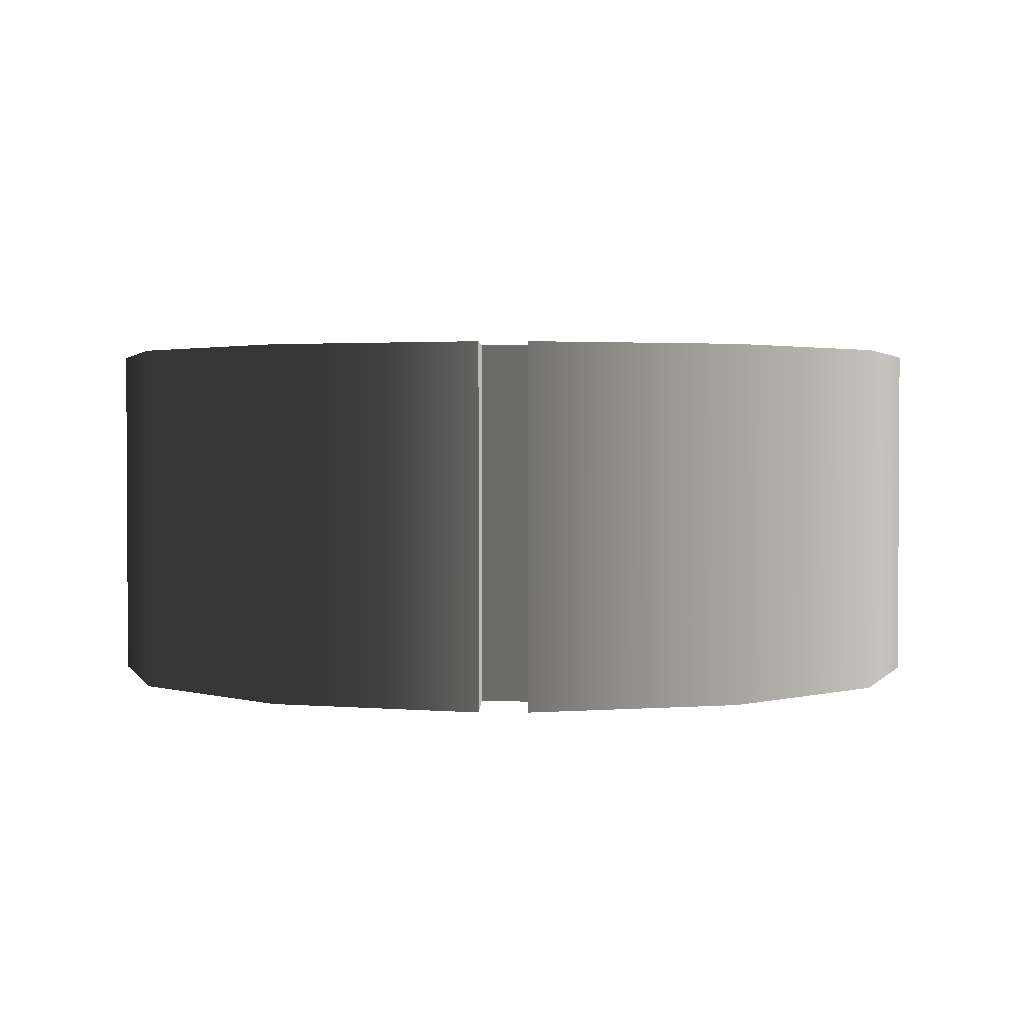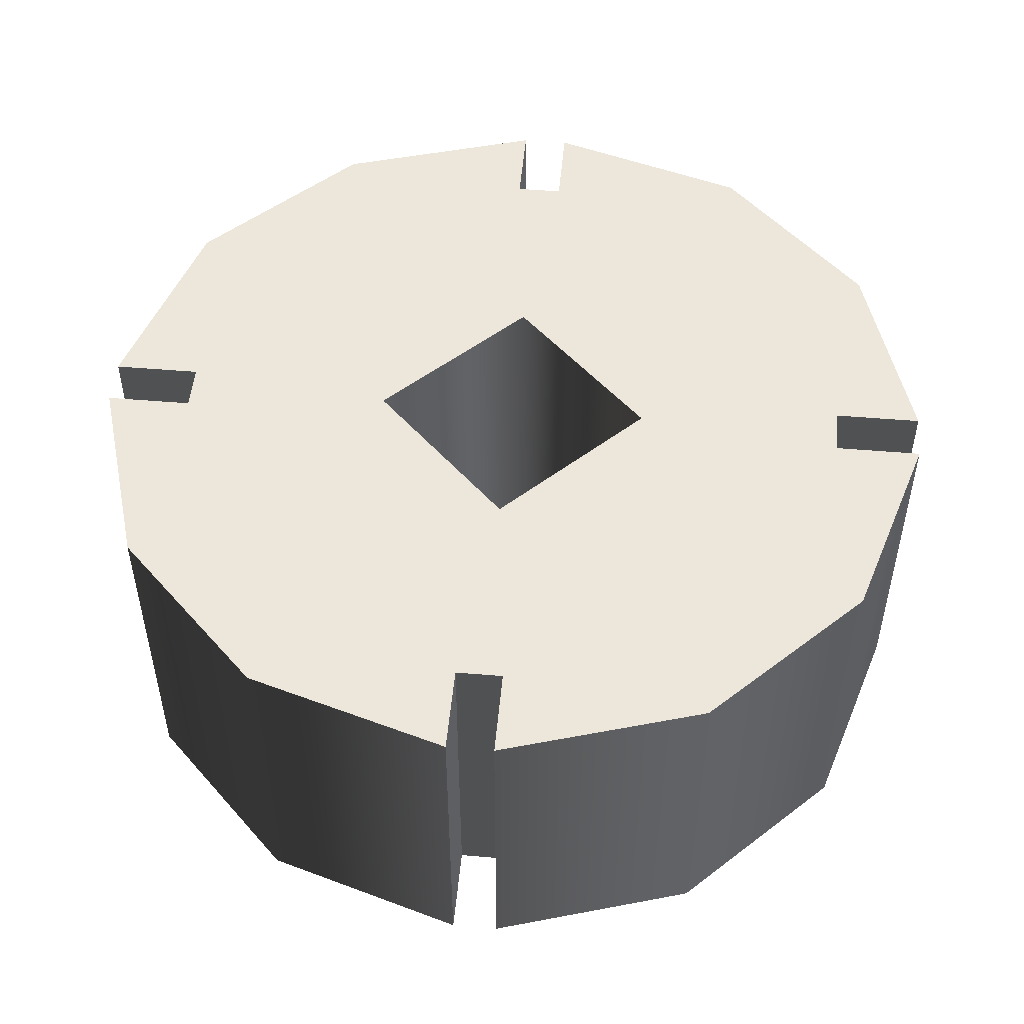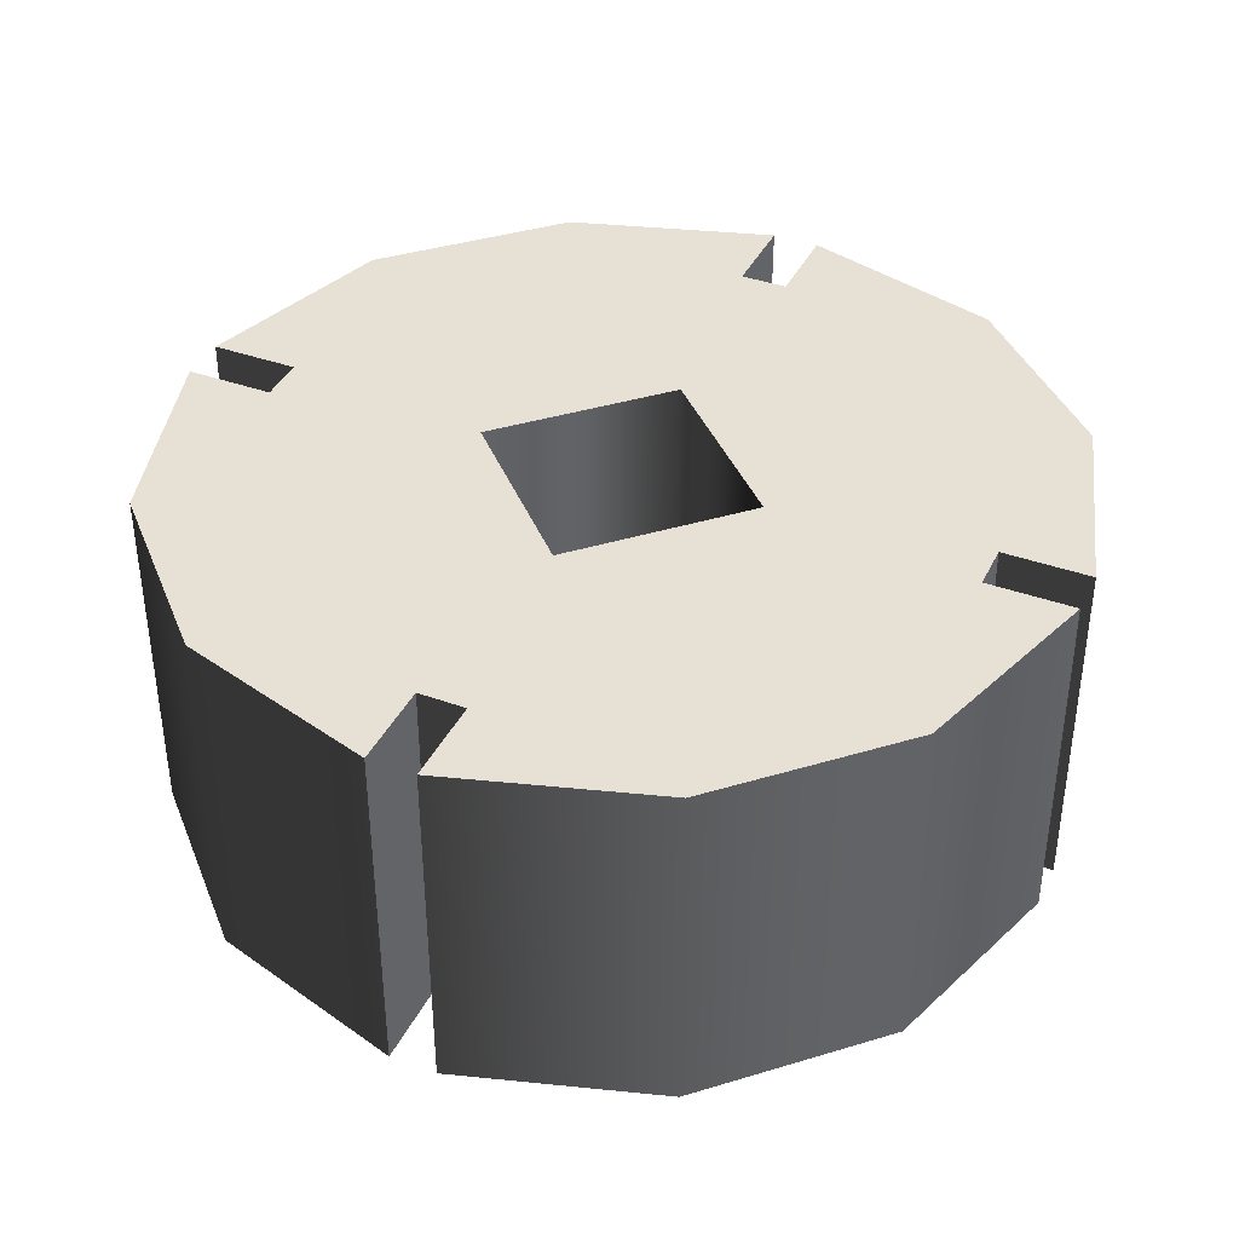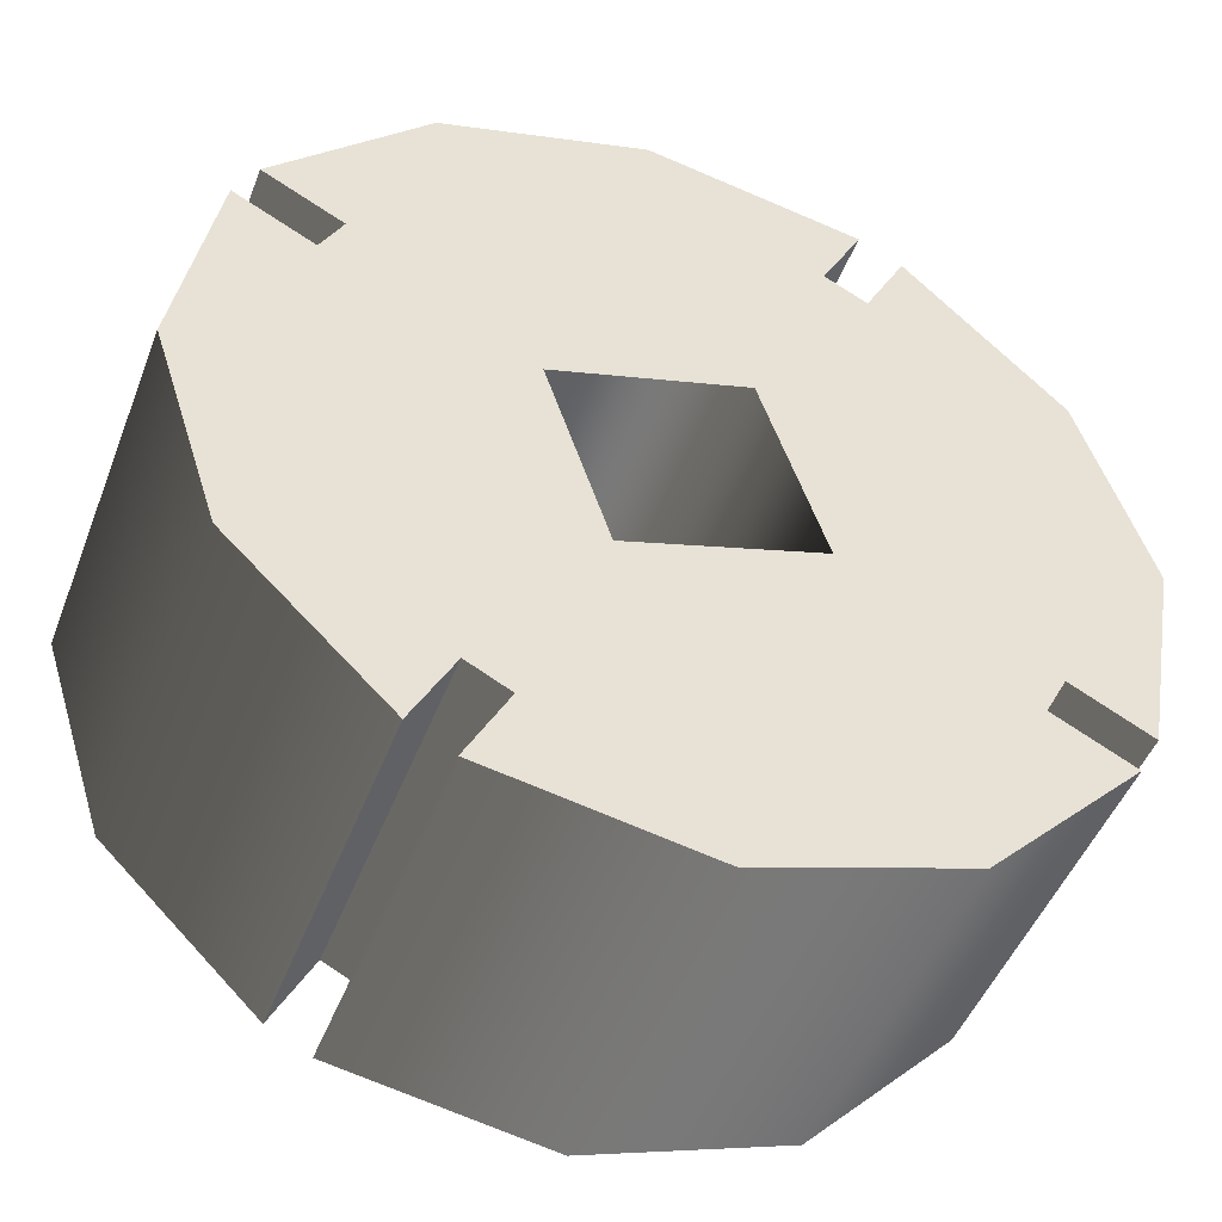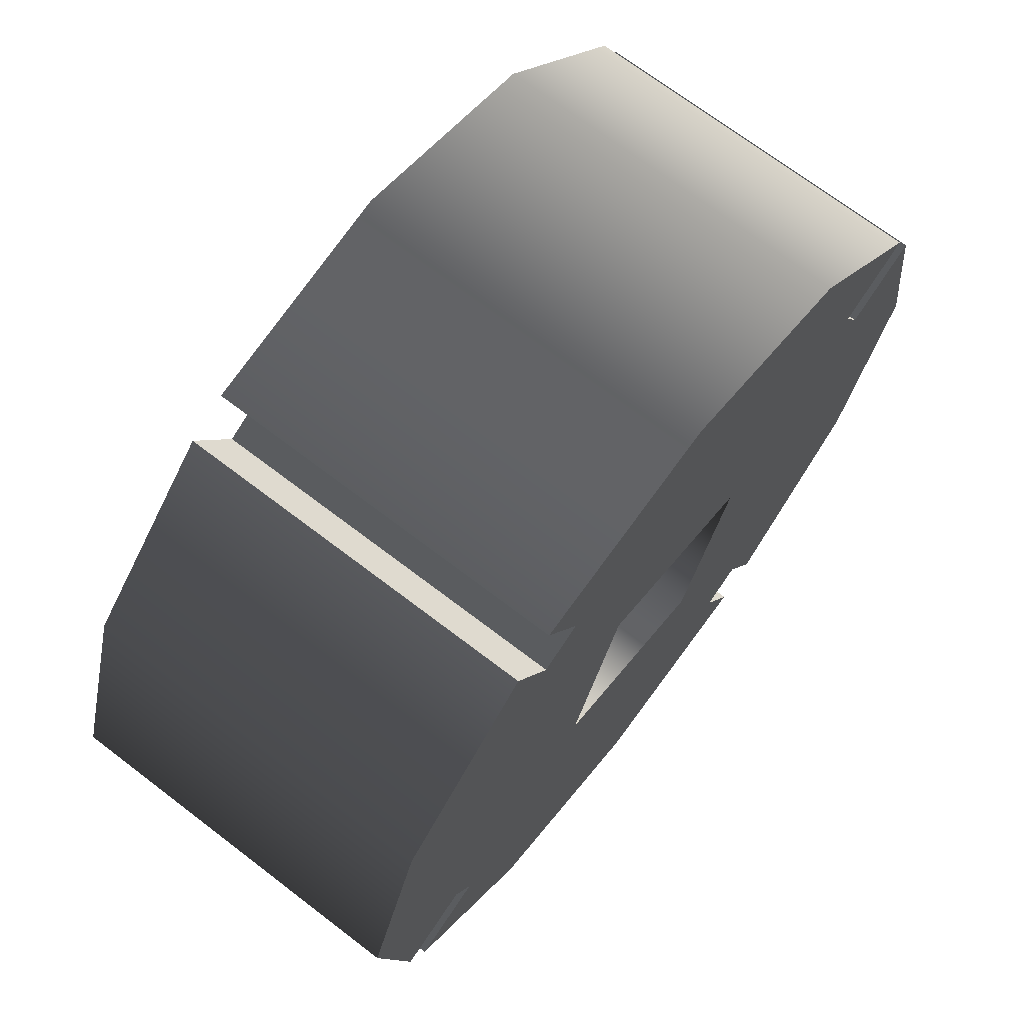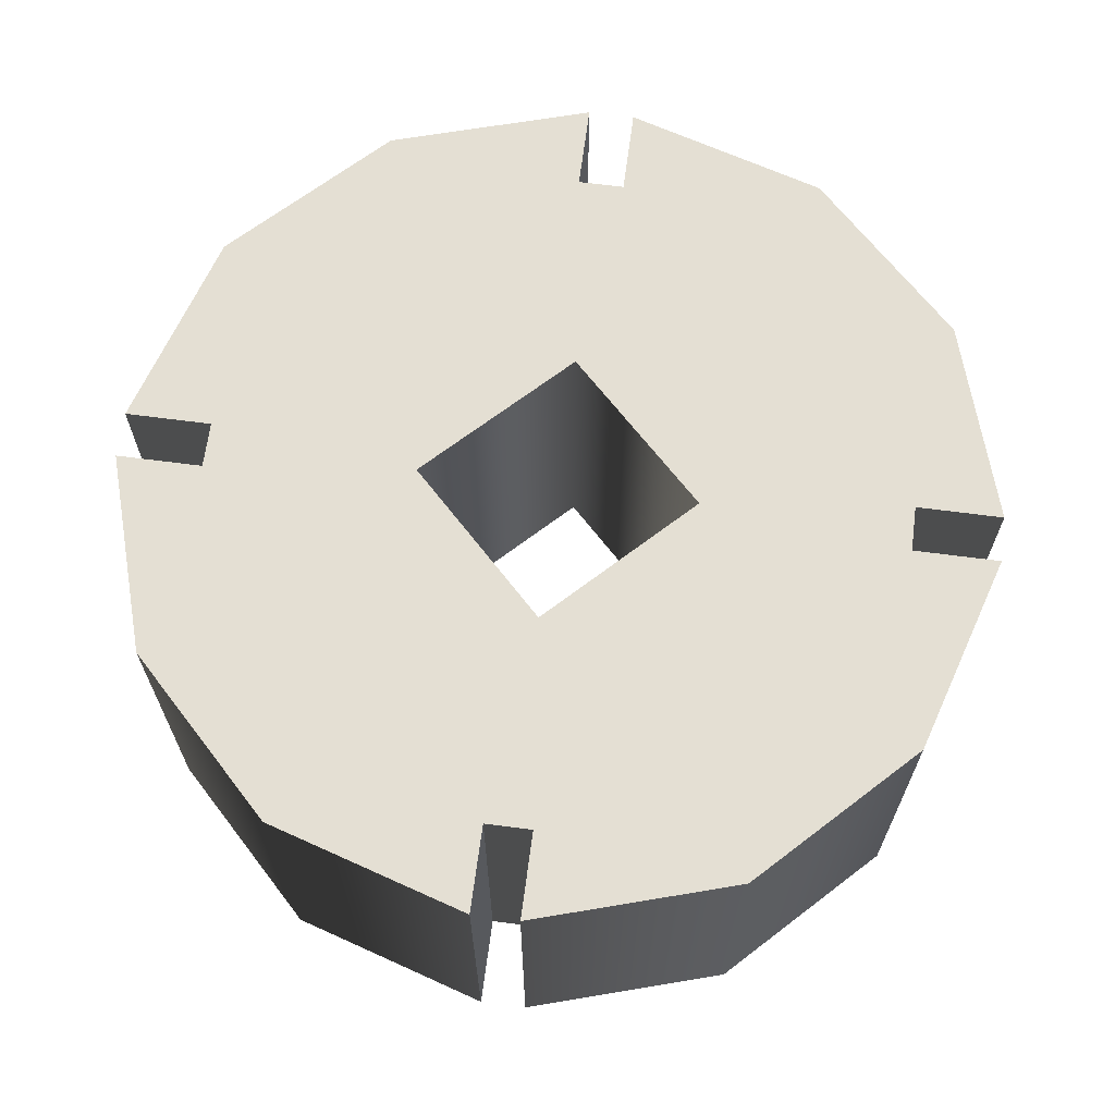
<metadata>
{"format":"obj","ext":"obj","renderer":"f3d","projection":"perspective","resolution":1024,"background":"white","views":[{"elev":1.9,"azim":63.9,"up":"+Z"},{"elev":50.7,"azim":68.1,"up":"+Z"},{"elev":39.1,"azim":87.1,"up":"+Z"},{"elev":-47.8,"azim":-20.6,"up":"+Y"},{"elev":70.6,"azim":127.4,"up":"+Y"},{"elev":66.5,"azim":-19.7,"up":"+Z"}]}
</metadata>
<code>
g Face_1
v 0.2272 -0.1465 -0.1143
v 0.2275 -0.1447 -0.1143
v 0.2269 -0.143 -0.1143
v 0.2256 -0.1418 -0.1143
v 0.2256 -0.1418 -0.1113
v 0.2272 -0.1465 -0.1113
v 0.2275 -0.1447 -0.1113
v 0.2269 -0.143 -0.1113
f 3 4 5
f 3 5 8
f 2 8 7
f 2 3 8
f 1 7 6
f 1 2 7
g Face_2
v 0.2222 -0.1484 -0.1143
v 0.224 -0.1487 -0.1143
v 0.2257 -0.1482 -0.1143
v 0.227 -0.1469 -0.1143
v 0.227 -0.1469 -0.1113
v 0.2222 -0.1484 -0.1113
v 0.224 -0.1487 -0.1113
v 0.2257 -0.1482 -0.1113
f 11 12 13
f 11 13 16
f 10 16 15
f 10 11 16
f 9 15 14
f 9 10 15
g Face_3
v 0.2203 -0.1435 -0.1143
v 0.22 -0.1453 -0.1143
v 0.2206 -0.147 -0.1143
v 0.2219 -0.1482 -0.1143
v 0.2219 -0.1482 -0.1113
v 0.2203 -0.1435 -0.1113
v 0.22 -0.1453 -0.1113
v 0.2206 -0.147 -0.1113
f 19 20 21
f 19 21 24
f 18 24 23
f 18 19 24
f 17 23 22
f 17 18 23
g Face_4
v 0.2253 -0.1424 -0.1113
v 0.2256 -0.1418 -0.1113
v 0.2249 -0.1422 -0.1113
v 0.2253 -0.1416 -0.1113
v 0.2235 -0.1413 -0.1113
v 0.2218 -0.1418 -0.1113
v 0.2205 -0.1431 -0.1113
v 0.2212 -0.1435 -0.1113
v 0.221 -0.1438 -0.1113
v 0.2203 -0.1435 -0.1113
v 0.22 -0.1453 -0.1113
v 0.2206 -0.147 -0.1113
v 0.2219 -0.1482 -0.1113
v 0.2222 -0.1476 -0.1113
v 0.2226 -0.1478 -0.1113
v 0.2222 -0.1484 -0.1113
v 0.224 -0.1487 -0.1113
v 0.2257 -0.1482 -0.1113
v 0.227 -0.1469 -0.1113
v 0.2263 -0.1465 -0.1113
v 0.2265 -0.1462 -0.1113
v 0.2272 -0.1465 -0.1113
v 0.2275 -0.1447 -0.1113
v 0.2269 -0.143 -0.1113
v 0.2243 -0.1439 -0.1113
v 0.2227 -0.1445 -0.1113
v 0.2232 -0.1461 -0.1113
v 0.2248 -0.1455 -0.1113
f 39 40 41
f 44 42 43
f 36 37 38
f 47 45 46
f 51 38 39
f 51 36 38
f 51 39 41
f 52 41 42
f 52 44 45
f 52 42 44
f 52 51 41
f 52 45 47
f 35 51 50
f 35 36 51
f 48 49 52
f 48 52 47
f 33 35 50
f 25 49 48
f 32 33 50
f 27 49 25
f 34 35 33
f 26 25 48
f 30 31 32
f 30 32 50
f 29 27 28
f 29 50 49
f 29 30 50
f 29 49 27
g Face_5
v 0.2253 -0.1416 -0.1143
v 0.2249 -0.1422 -0.1143
v 0.2235 -0.1413 -0.1143
v 0.2218 -0.1418 -0.1143
v 0.2205 -0.1431 -0.1143
v 0.2212 -0.1435 -0.1143
v 0.221 -0.1438 -0.1143
v 0.2203 -0.1435 -0.1143
v 0.22 -0.1453 -0.1143
v 0.2206 -0.147 -0.1143
v 0.2219 -0.1482 -0.1143
v 0.2222 -0.1476 -0.1143
v 0.2226 -0.1478 -0.1143
v 0.2222 -0.1484 -0.1143
v 0.224 -0.1487 -0.1143
v 0.2257 -0.1482 -0.1143
v 0.227 -0.1469 -0.1143
v 0.2263 -0.1465 -0.1143
v 0.2265 -0.1462 -0.1143
v 0.2272 -0.1465 -0.1143
v 0.2275 -0.1447 -0.1143
v 0.2269 -0.143 -0.1143
v 0.2256 -0.1418 -0.1143
v 0.2253 -0.1424 -0.1143
v 0.2243 -0.1439 -0.1143
v 0.2227 -0.1445 -0.1143
v 0.2232 -0.1461 -0.1143
v 0.2248 -0.1455 -0.1143
f 65 67 66
f 70 69 68
f 62 64 63
f 73 72 71
f 79 65 64
f 79 64 62
f 79 67 65
f 80 68 67
f 80 71 70
f 80 70 68
f 80 67 79
f 80 73 71
f 61 78 79
f 61 79 62
f 74 80 77
f 74 73 80
f 59 78 61
f 76 74 77
f 58 78 59
f 54 76 77
f 60 59 61
f 75 74 76
f 56 58 57
f 56 78 58
f 55 53 54
f 55 77 78
f 55 78 56
f 55 54 77
g Face_6
v 0.2253 -0.1416 -0.1113
v 0.2235 -0.1413 -0.1113
v 0.2218 -0.1418 -0.1113
v 0.2205 -0.1431 -0.1113
v 0.2253 -0.1416 -0.1143
v 0.2235 -0.1413 -0.1143
v 0.2218 -0.1418 -0.1143
v 0.2205 -0.1431 -0.1143
f 87 84 83
f 87 88 84
f 86 83 82
f 86 87 83
f 85 82 81
f 85 86 82
g Face_7
v 0.2243 -0.1439 -0.1113
v 0.2227 -0.1445 -0.1113
v 0.2232 -0.1461 -0.1113
v 0.2248 -0.1455 -0.1113
v 0.2243 -0.1439 -0.1113
v 0.2243 -0.1439 -0.1143
v 0.2227 -0.1445 -0.1143
v 0.2232 -0.1461 -0.1143
v 0.2248 -0.1455 -0.1143
v 0.2243 -0.1439 -0.1143
f 97 92 93
f 97 93 98
f 96 91 92
f 96 92 97
f 95 90 91
f 95 91 96
f 94 89 90
f 94 90 95
g Face_8
v 0.2205 -0.1431 -0.1143
v 0.2205 -0.1431 -0.1113
v 0.2212 -0.1435 -0.1113
v 0.2212 -0.1435 -0.1143
f 99 101 100
f 99 102 101
g Face_9
v 0.2203 -0.1435 -0.1113
v 0.2203 -0.1435 -0.1143
v 0.221 -0.1438 -0.1143
v 0.221 -0.1438 -0.1113
f 103 105 104
f 103 106 105
g Face_10
v 0.221 -0.1438 -0.1143
v 0.221 -0.1438 -0.1113
v 0.2212 -0.1435 -0.1143
v 0.2212 -0.1435 -0.1113
f 109 107 108
f 109 108 110
g Face_11
v 0.2219 -0.1482 -0.1143
v 0.2219 -0.1482 -0.1113
v 0.2222 -0.1476 -0.1113
v 0.2222 -0.1476 -0.1143
f 112 114 113
f 112 111 114
g Face_12
v 0.2222 -0.1484 -0.1113
v 0.2222 -0.1484 -0.1143
v 0.2226 -0.1478 -0.1143
v 0.2226 -0.1478 -0.1113
f 118 116 115
f 118 117 116
g Face_13
v 0.2226 -0.1478 -0.1143
v 0.2226 -0.1478 -0.1113
v 0.2222 -0.1476 -0.1143
v 0.2222 -0.1476 -0.1113
f 122 119 120
f 122 121 119
g Face_14
v 0.227 -0.1469 -0.1143
v 0.227 -0.1469 -0.1113
v 0.2263 -0.1465 -0.1113
v 0.2263 -0.1465 -0.1143
f 125 124 123
f 125 123 126
g Face_15
v 0.2272 -0.1465 -0.1113
v 0.2272 -0.1465 -0.1143
v 0.2265 -0.1462 -0.1143
v 0.2265 -0.1462 -0.1113
f 129 128 127
f 129 127 130
g Face_16
v 0.2265 -0.1462 -0.1143
v 0.2265 -0.1462 -0.1113
v 0.2263 -0.1465 -0.1143
v 0.2263 -0.1465 -0.1113
f 132 133 131
f 132 134 133
g Face_17
v 0.2256 -0.1418 -0.1143
v 0.2256 -0.1418 -0.1113
v 0.2253 -0.1424 -0.1113
v 0.2253 -0.1424 -0.1143
f 136 138 137
f 136 135 138
g Face_18
v 0.2253 -0.1416 -0.1113
v 0.2253 -0.1416 -0.1143
v 0.2249 -0.1422 -0.1143
v 0.2249 -0.1422 -0.1113
f 142 140 139
f 142 141 140
g Face_19
v 0.2249 -0.1422 -0.1143
v 0.2249 -0.1422 -0.1113
v 0.2253 -0.1424 -0.1143
v 0.2253 -0.1424 -0.1113
f 146 143 144
f 146 145 143

</code>
